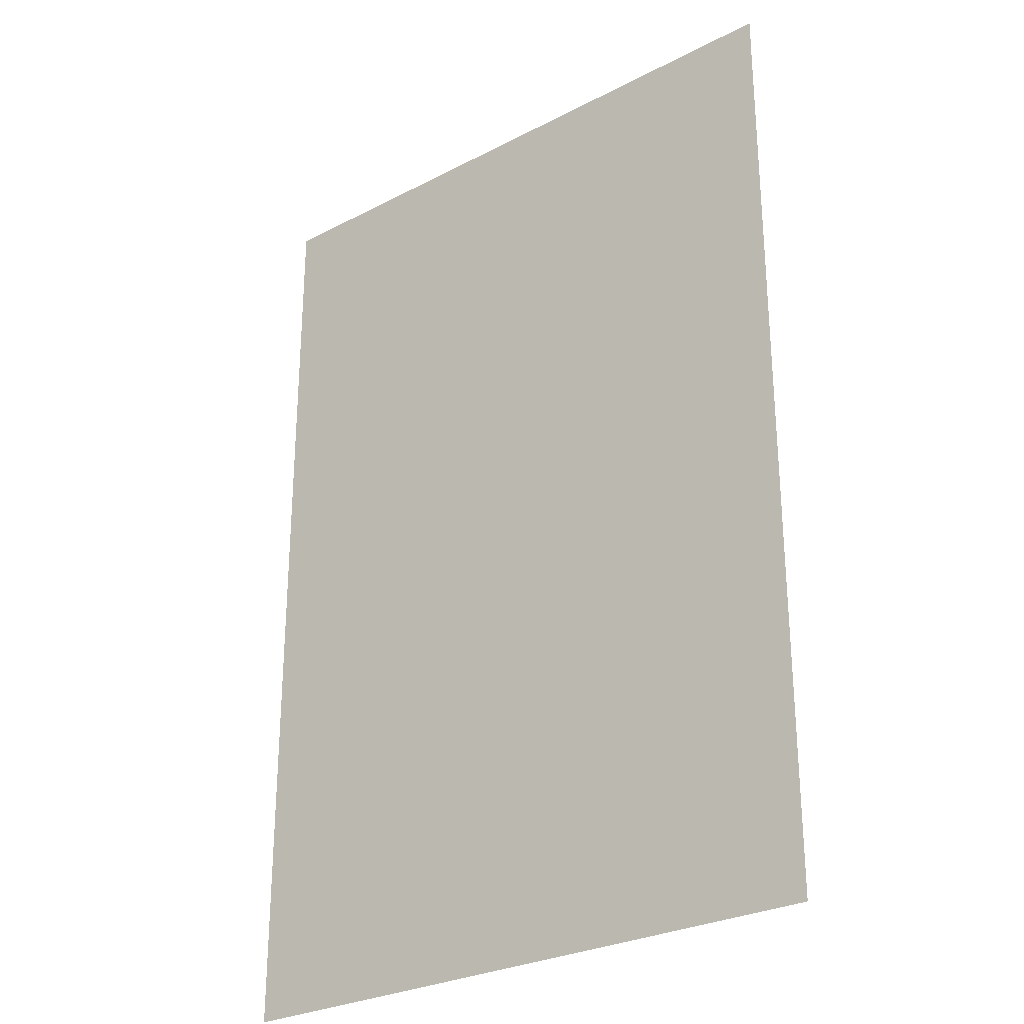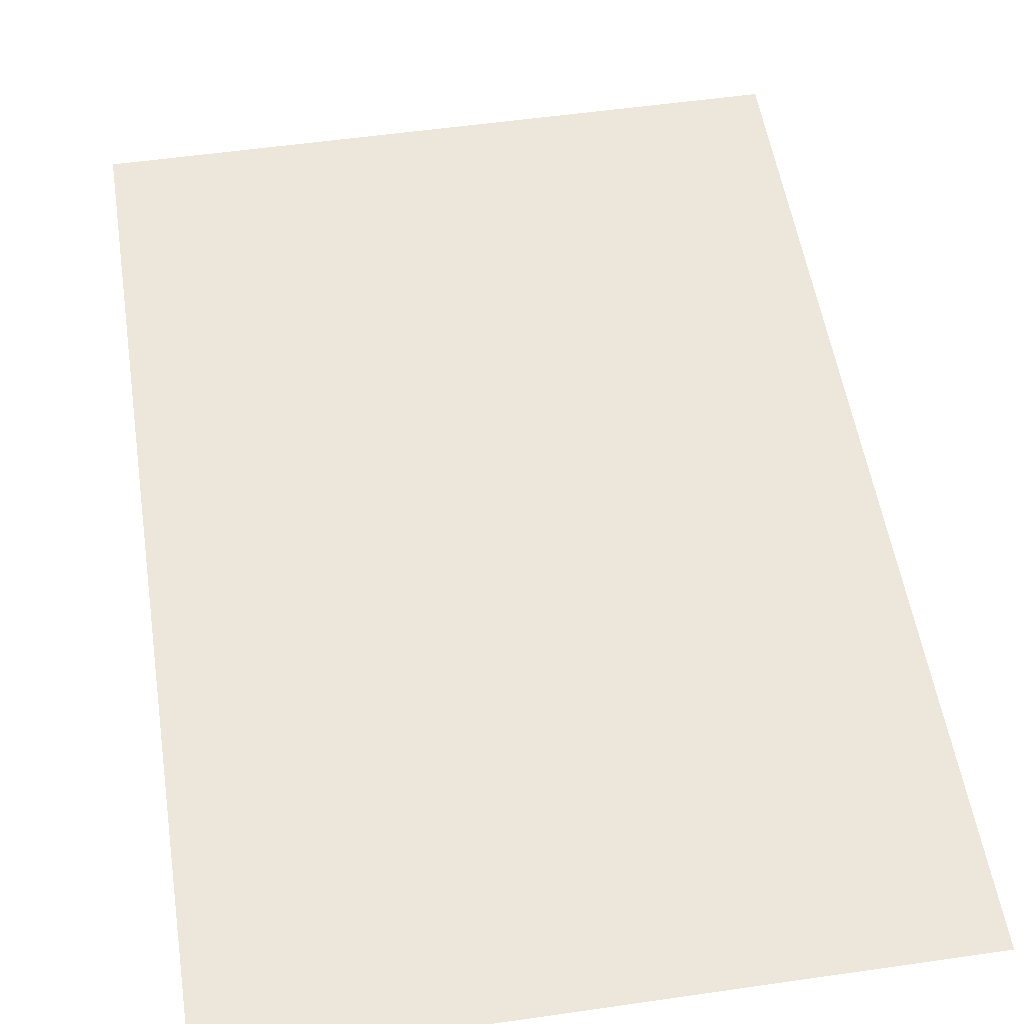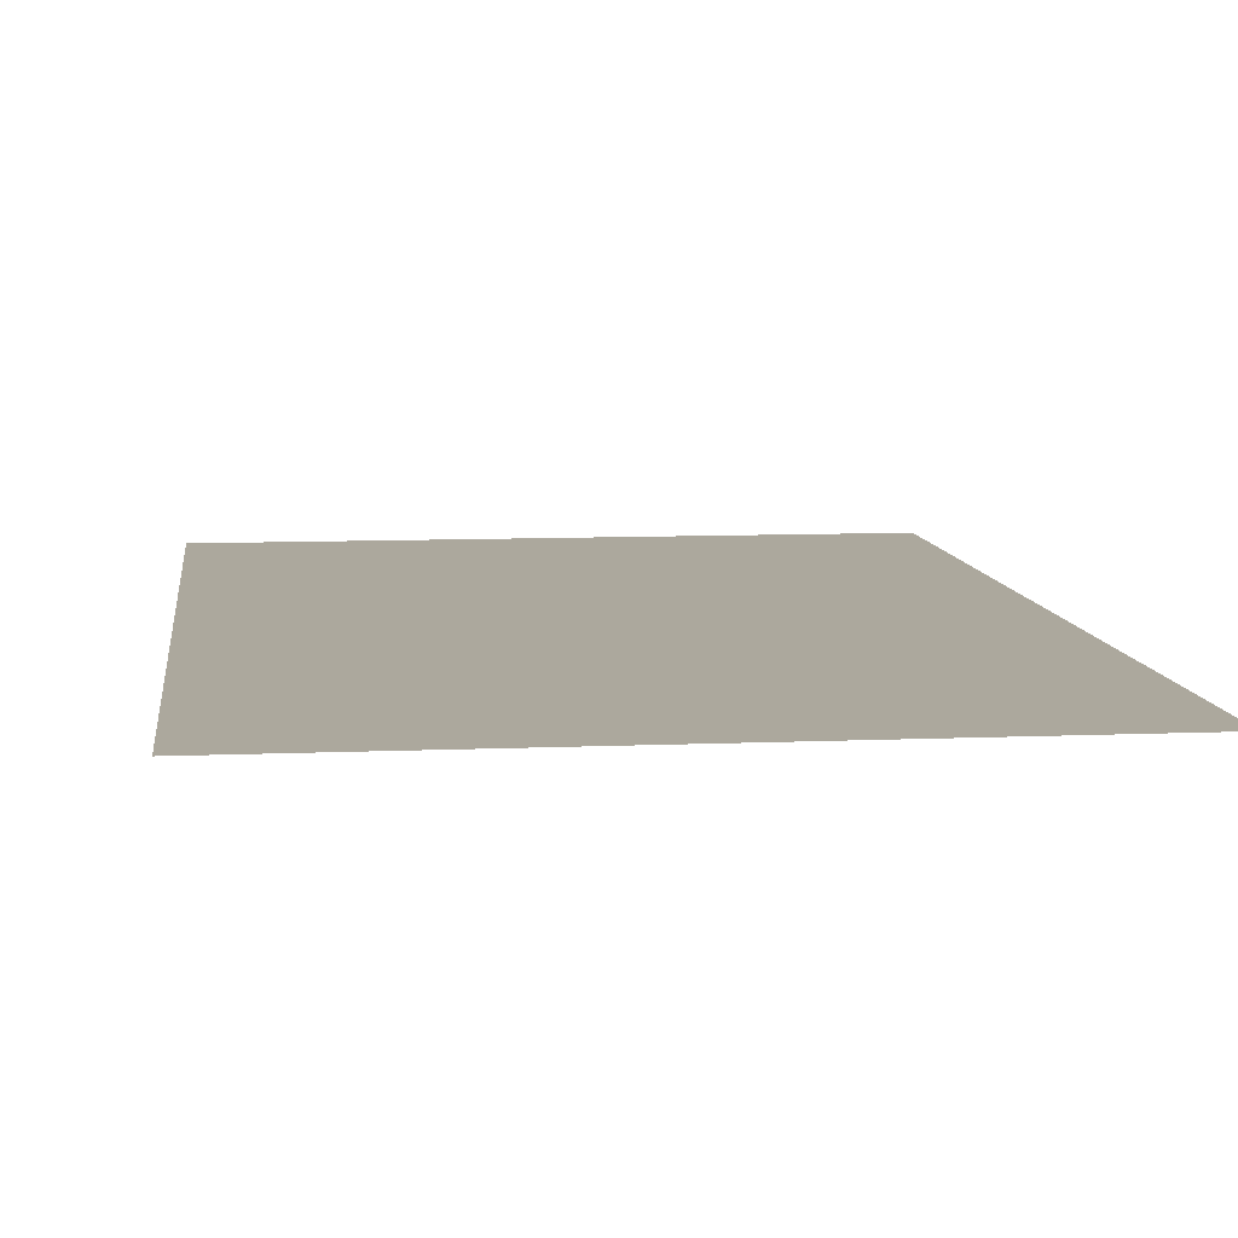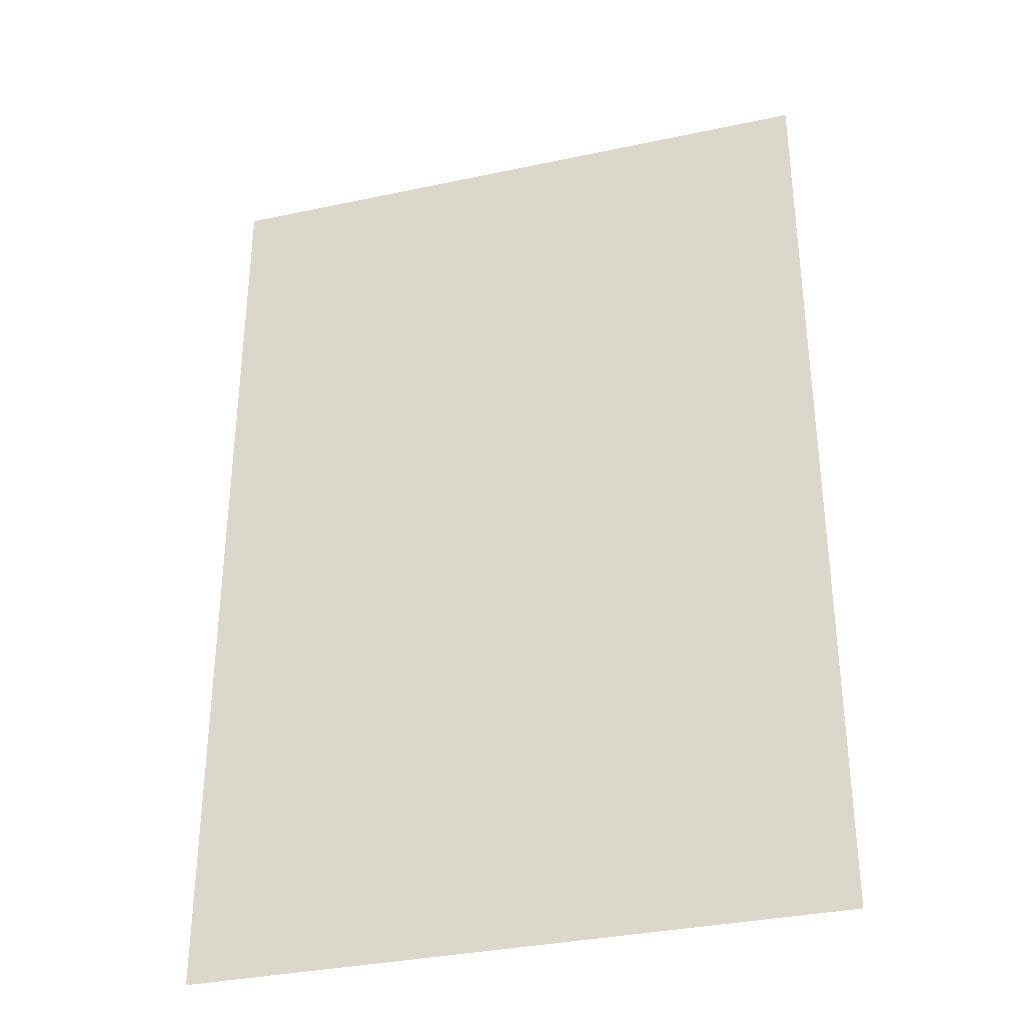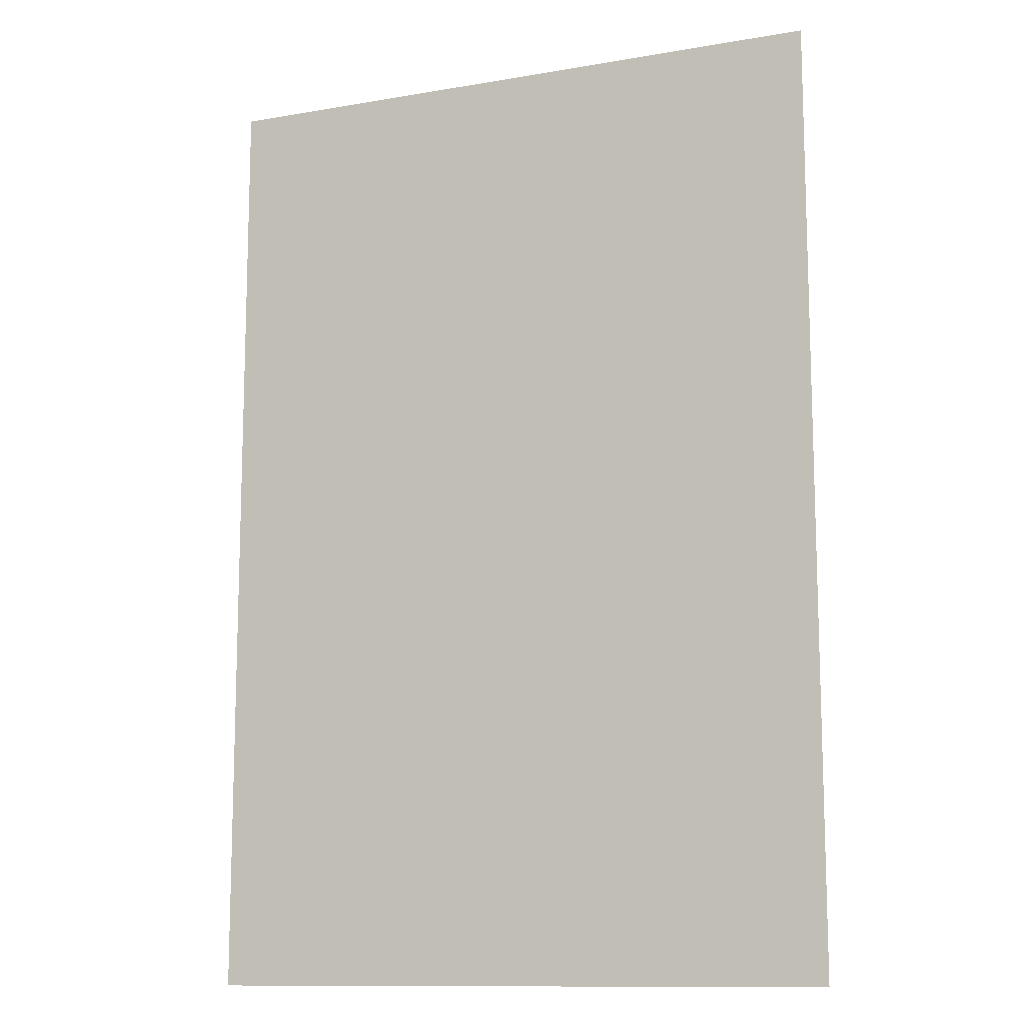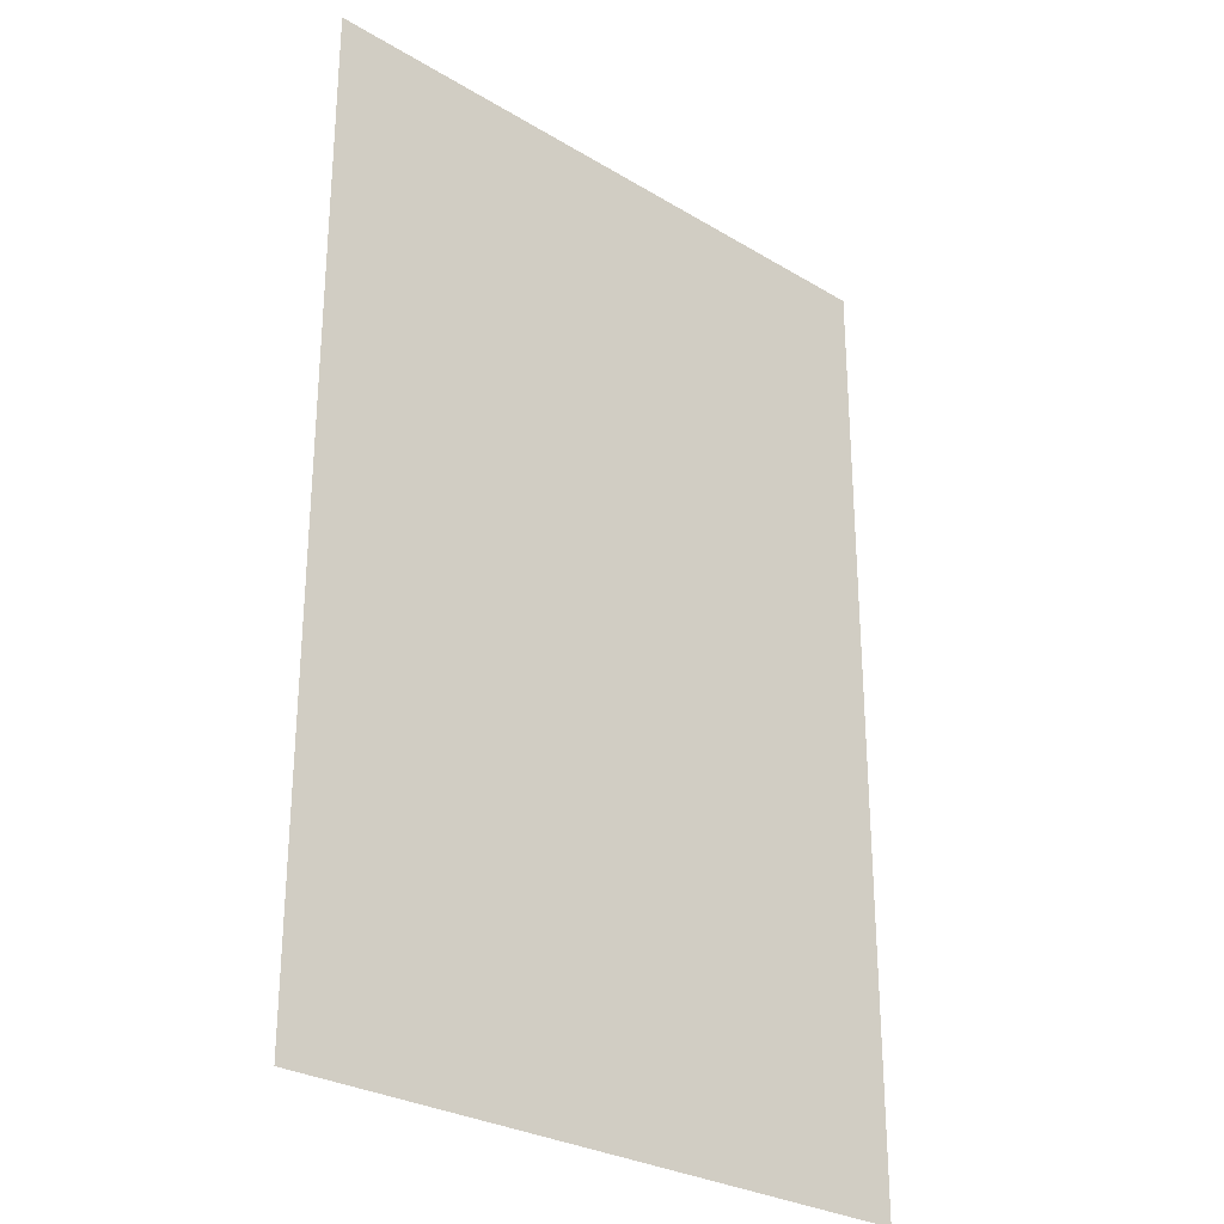
<metadata>
{"format":"obj","ext":"obj","renderer":"f3d","projection":"perspective","resolution":1024,"background":"white","views":[{"elev":-27.9,"azim":38.4,"up":"+Y"},{"elev":53.1,"azim":-8.8,"up":"+Z"},{"elev":8.6,"azim":173.2,"up":"+Z"},{"elev":-34.1,"azim":-163.9,"up":"+Y"},{"elev":-12.0,"azim":22.3,"up":"+Y"},{"elev":-28.4,"azim":-42.1,"up":"+Y"}]}
</metadata>
<code>
o Algae_celadon_02_Plane.019
v -0.3817 1.142 0
v -0.3817 0 -0
v 0.3817 0 -0
v 0.3817 1.142 0
f 2 3 4 1

</code>
